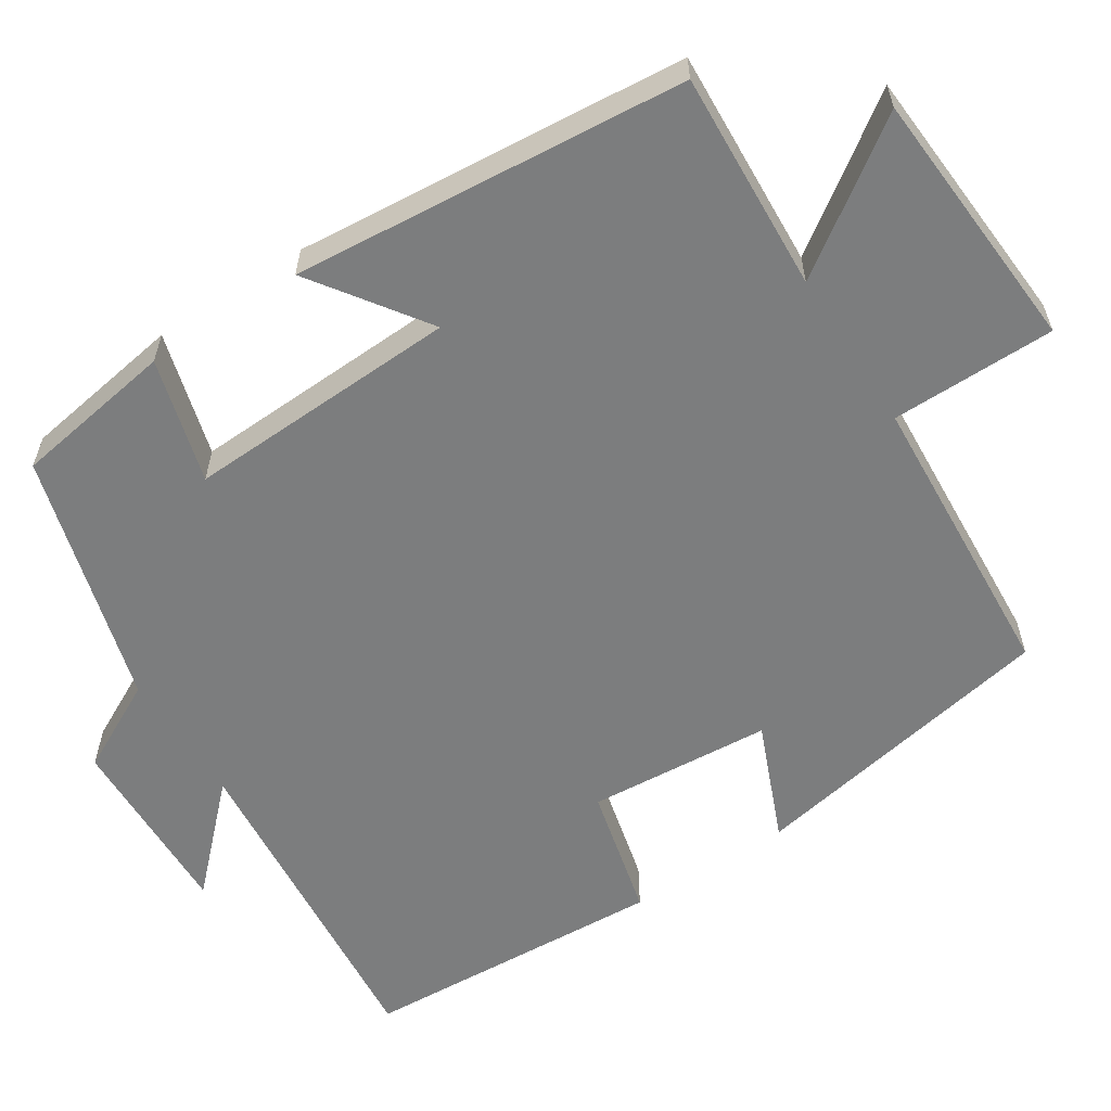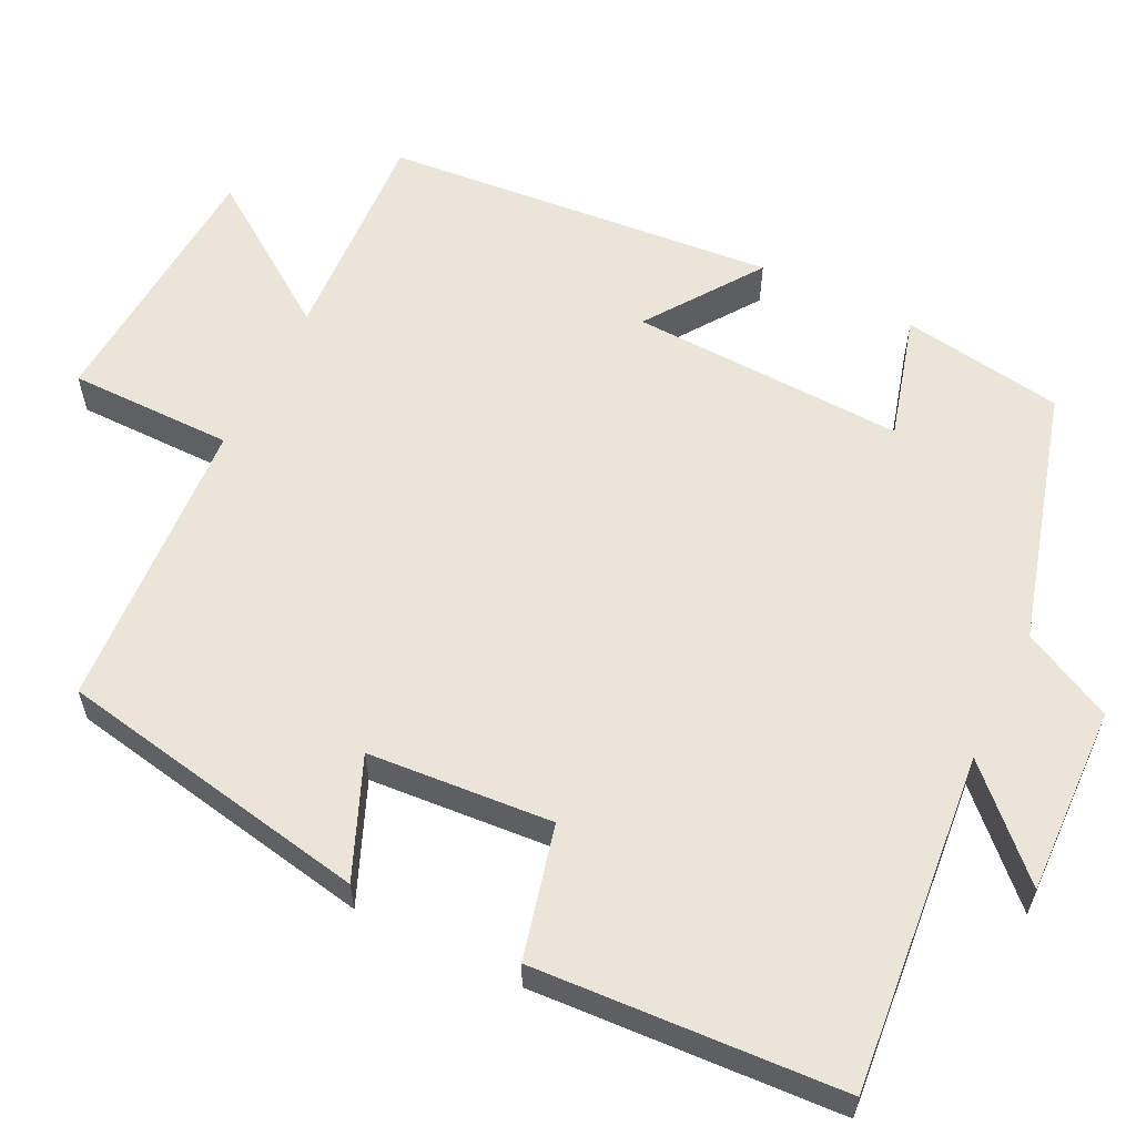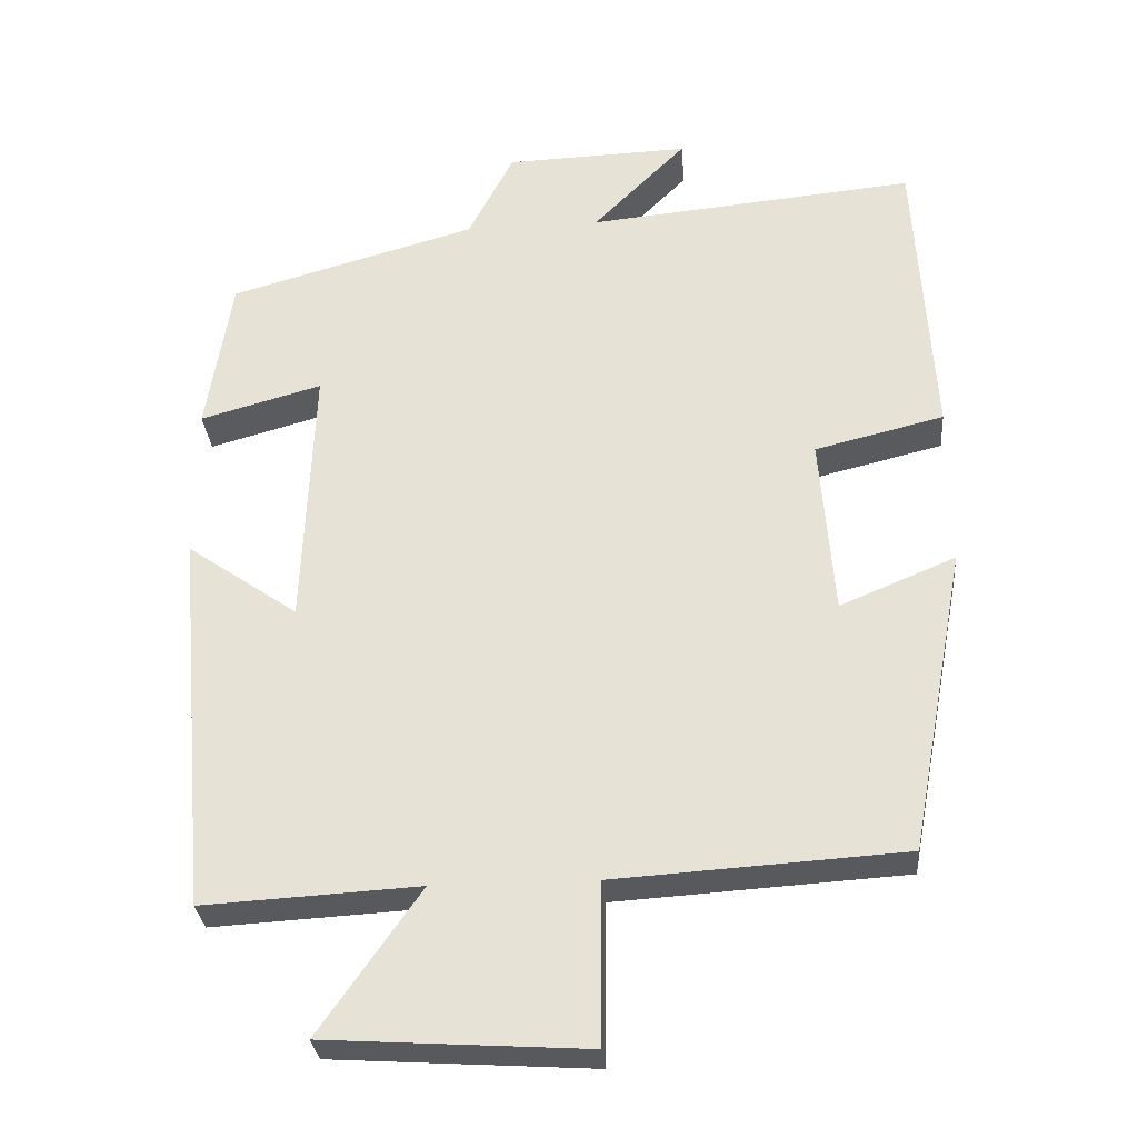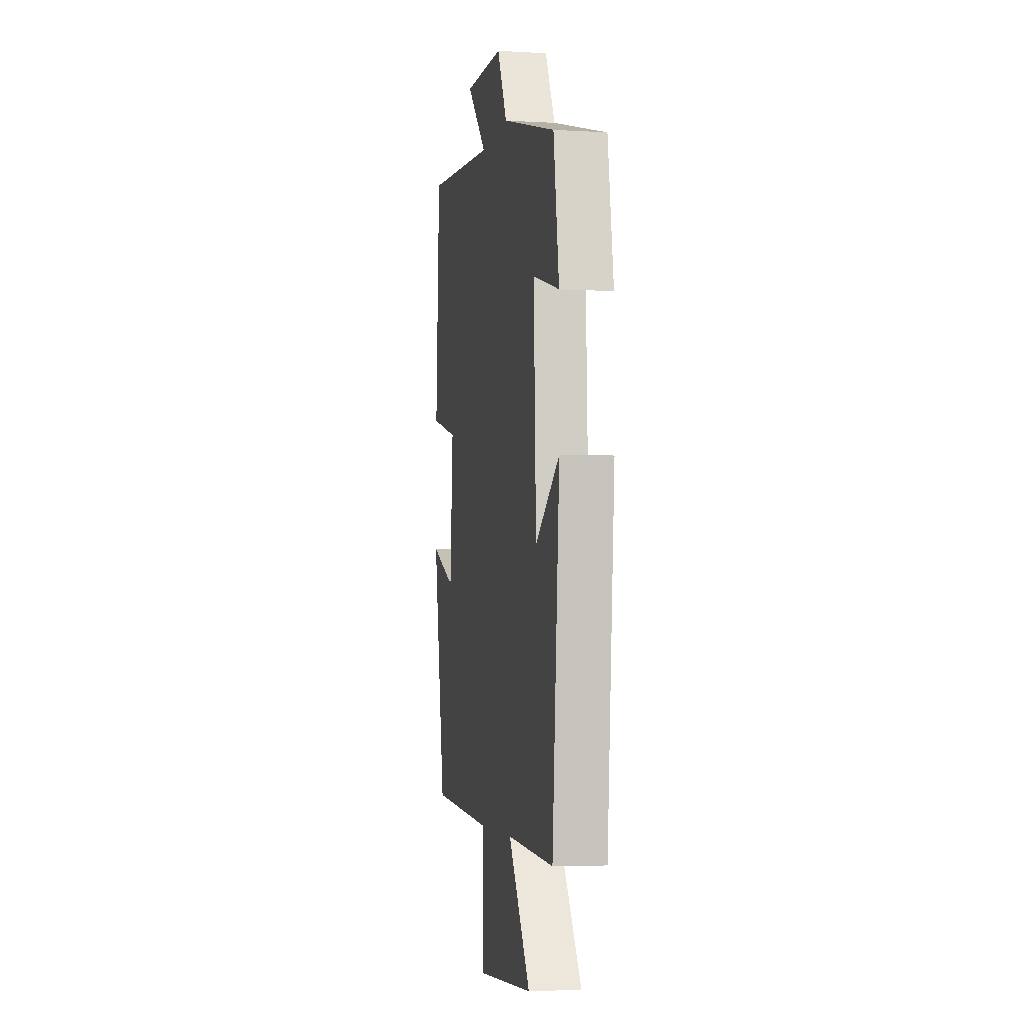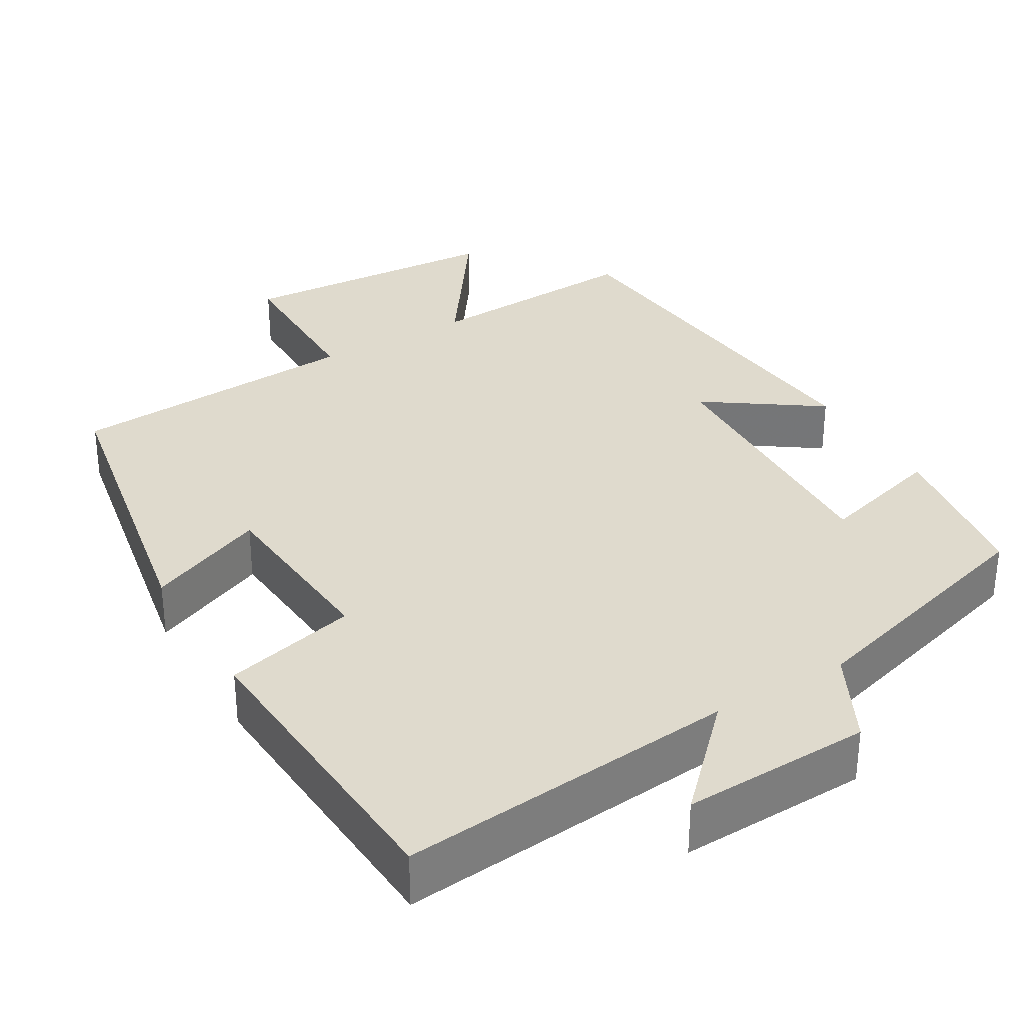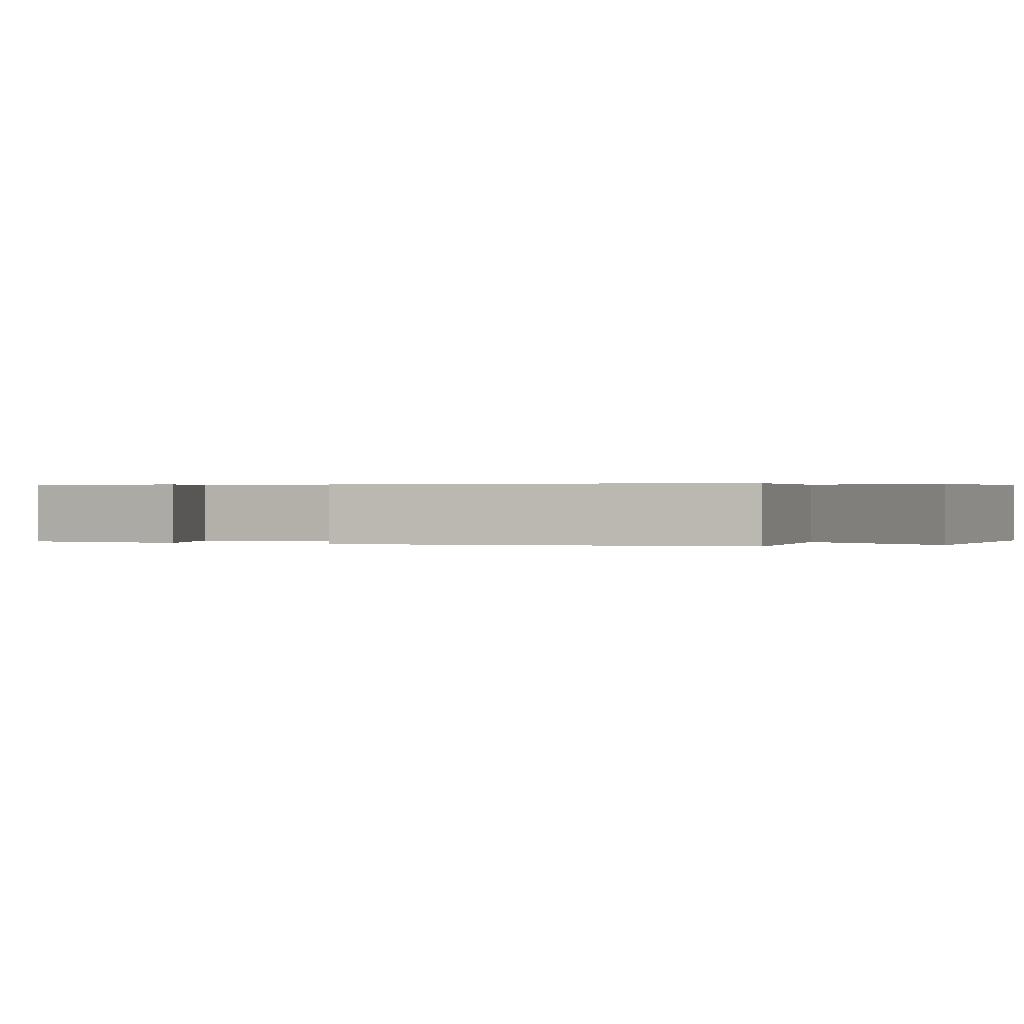
<metadata>
{"format":"obj","ext":"obj","renderer":"f3d","projection":"perspective","resolution":1024,"background":"white","views":[{"elev":-59.0,"azim":122.9,"up":"+Y"},{"elev":59.0,"azim":-63.8,"up":"+Y"},{"elev":-30.3,"azim":-175.2,"up":"+Z"},{"elev":-4.1,"azim":79.3,"up":"+Z"},{"elev":32.7,"azim":-30.7,"up":"+Y"},{"elev":0.3,"azim":111.1,"up":"+Y"}]}
</metadata>
<code>
v -0.477 0.07 0.541
v -0.041 0.07 0.5
v -0.165 0.07 0.625
v 0.079 0.07 0.617
v 0.139 0.07 0.5
v 0.467 0.07 0.407
v 0.5 0.07 0.198
v 0.339 0.07 0.243
v 0.353 0.07 -0.111
v 0.5 0.07 -0.008
v 0.455 0.07 -0.516
v 0.17 0.07 -0.5
v 0.303 0.07 -0.69
v -0.041 0.07 -0.712
v -0.042 0.07 -0.5
v -0.424 0.07 -0.476
v -0.5 0.07 -0.071
v -0.347 0.07 -0.135
v -0.329 0.07 0.103
v -0.5 0.07 0.145
v -0.477 0 0.541
v -0.041 0 0.5
v -0.165 0 0.625
v 0.079 0 0.617
v 0.139 0 0.5
v 0.467 0 0.407
v 0.5 0 0.198
v 0.339 0 0.243
v 0.353 0 -0.111
v 0.5 0 -0.008
v 0.455 0 -0.516
v 0.17 0 -0.5
v 0.303 0 -0.69
v -0.041 0 -0.712
v -0.042 0 -0.5
v -0.424 0 -0.476
v -0.5 0 -0.071
v -0.347 0 -0.135
v -0.329 0 0.103
v -0.5 0 0.145
f 19 20 1 2
f 18 19 2
f 15 16 17 18
f 15 18 2
f 12 13 14 15
f 12 15 2
f 9 10 11 12
f 8 9 12 2
f 7 8 2
f 6 7 2
f 5 6 2
f 2 3 4 5
f 22 21 40 39
f 22 39 38
f 38 37 36 35
f 22 38 35
f 35 34 33 32
f 22 35 32
f 32 31 30 29
f 22 32 29 28
f 22 28 27
f 22 27 26
f 22 26 25
f 25 24 23 22
f 1 21 22 2
f 2 22 23 3
f 3 23 24 4
f 4 24 25 5
f 5 25 26 6
f 6 26 27 7
f 7 27 28 8
f 8 28 29 9
f 9 29 30 10
f 10 30 31 11
f 11 31 32 12
f 12 32 33 13
f 13 33 34 14
f 14 34 35 15
f 15 35 36 16
f 16 36 37 17
f 17 37 38 18
f 18 38 39 19
f 19 39 40 20
f 20 40 21 1

</code>
